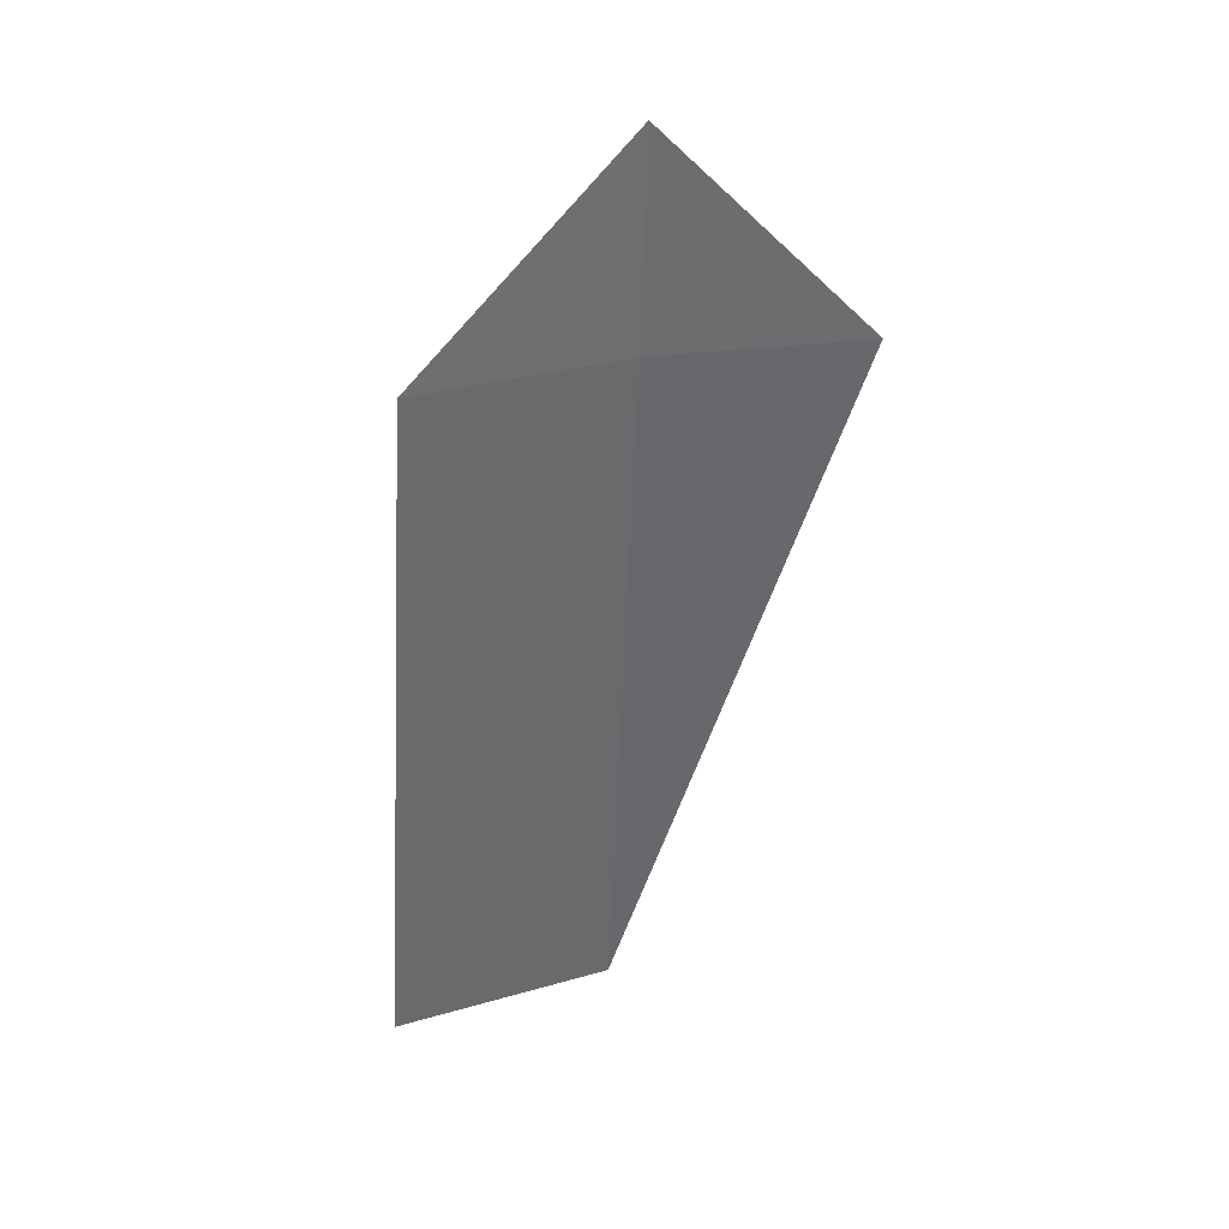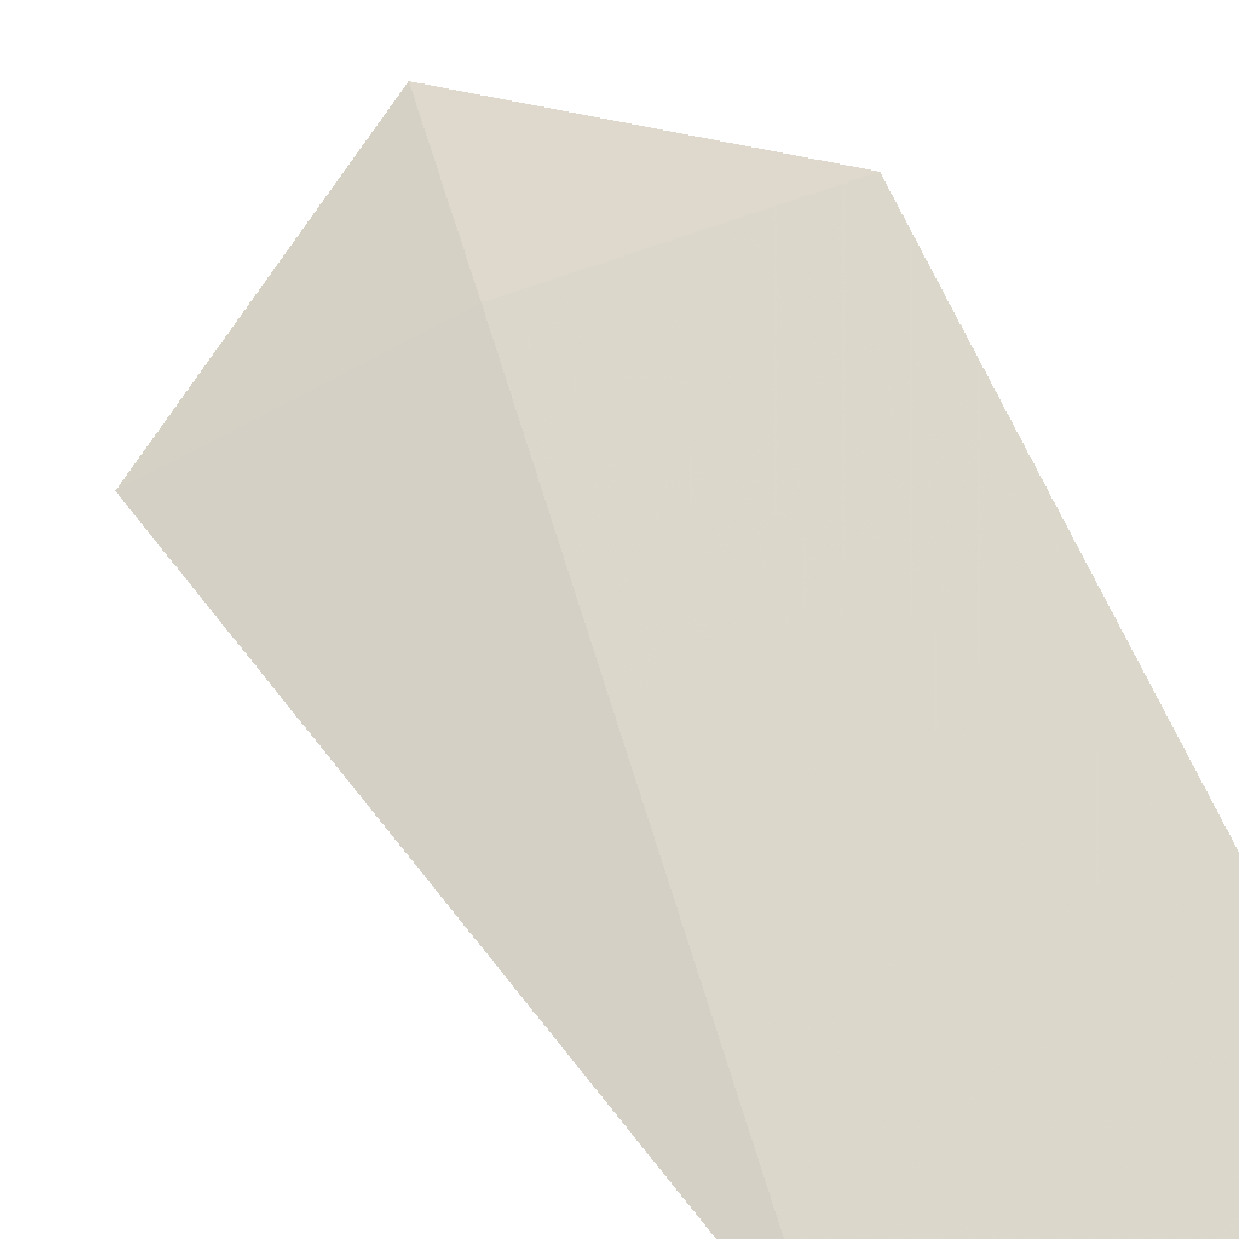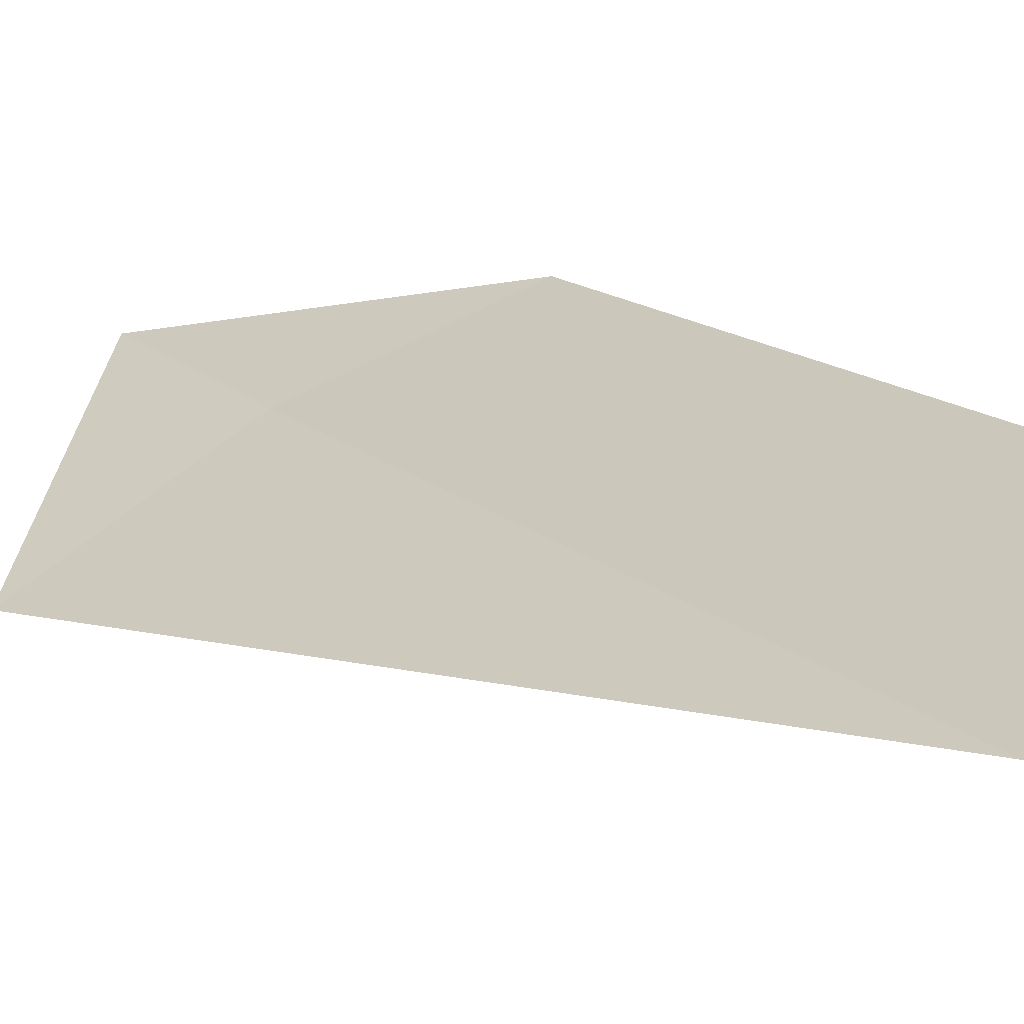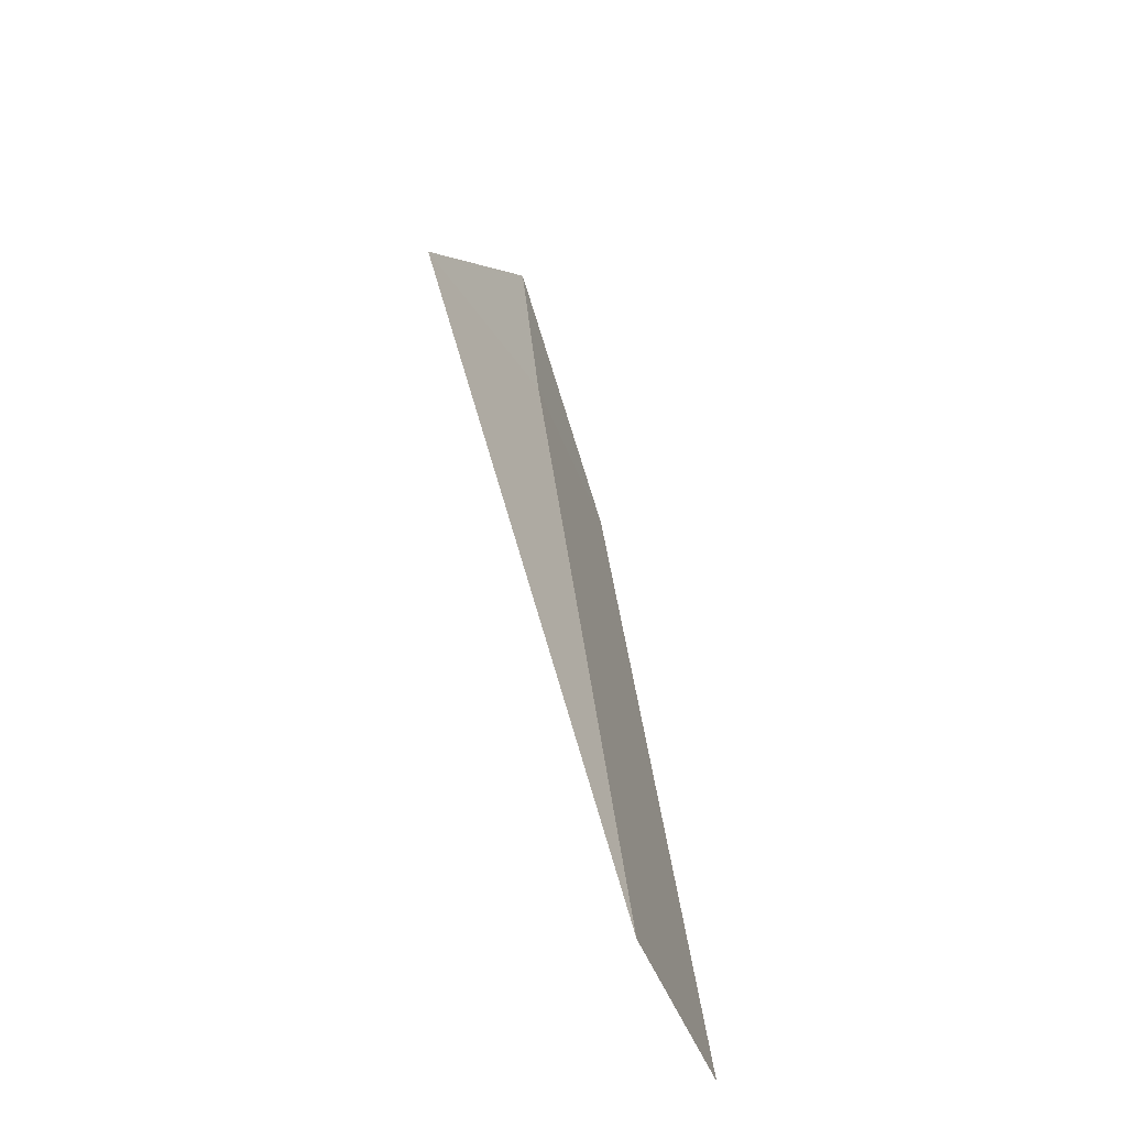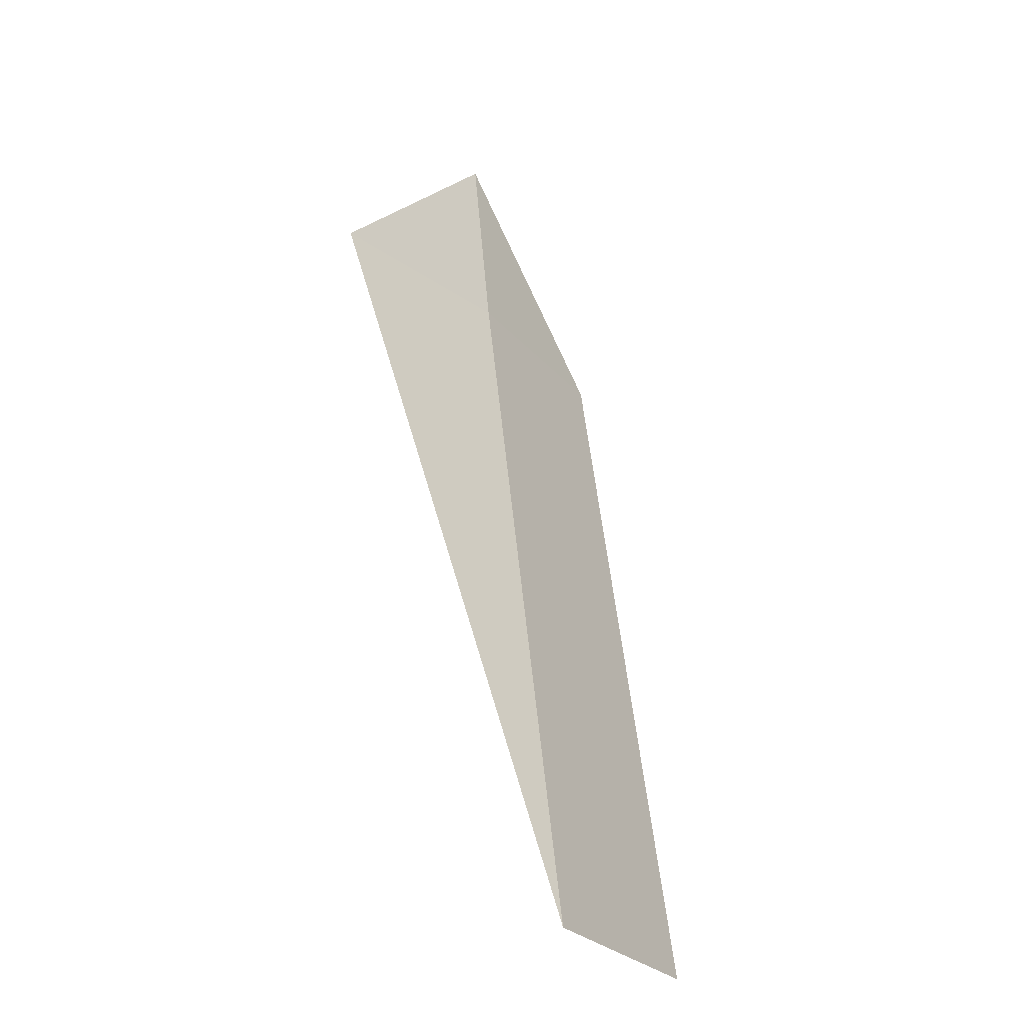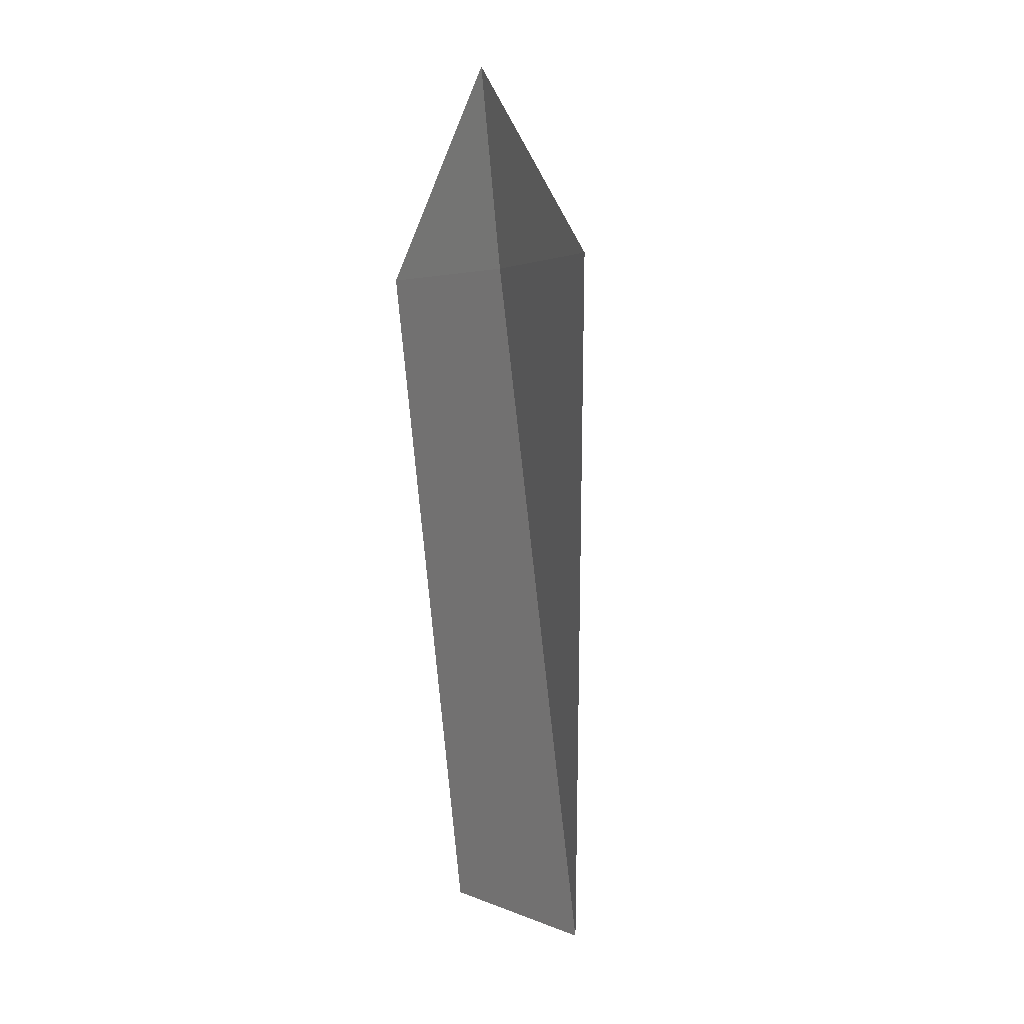
<metadata>
{"format":"obj","ext":"obj","renderer":"f3d","projection":"perspective","resolution":1024,"background":"white","views":[{"elev":30.5,"azim":-34.6,"up":"+Z"},{"elev":45.2,"azim":166.0,"up":"+Y"},{"elev":24.1,"azim":146.8,"up":"+Y"},{"elev":-44.8,"azim":97.2,"up":"+Z"},{"elev":-27.9,"azim":109.9,"up":"+Z"},{"elev":2.9,"azim":43.1,"up":"+Z"}]}
</metadata>
<code>
v 10.17 31.31 24.75
v 11.12 34.24 1
v 16.46 28.51 24.75
v 3.763 35.8 1
v 3.441 32.74 24.75
v 3.763 35.8 1
v 9.95 30.62 31.59
f 1 2 4
f 1 6 5
f 1 4 6
f 1 3 2
f 1 7 3
f 1 5 7

</code>
